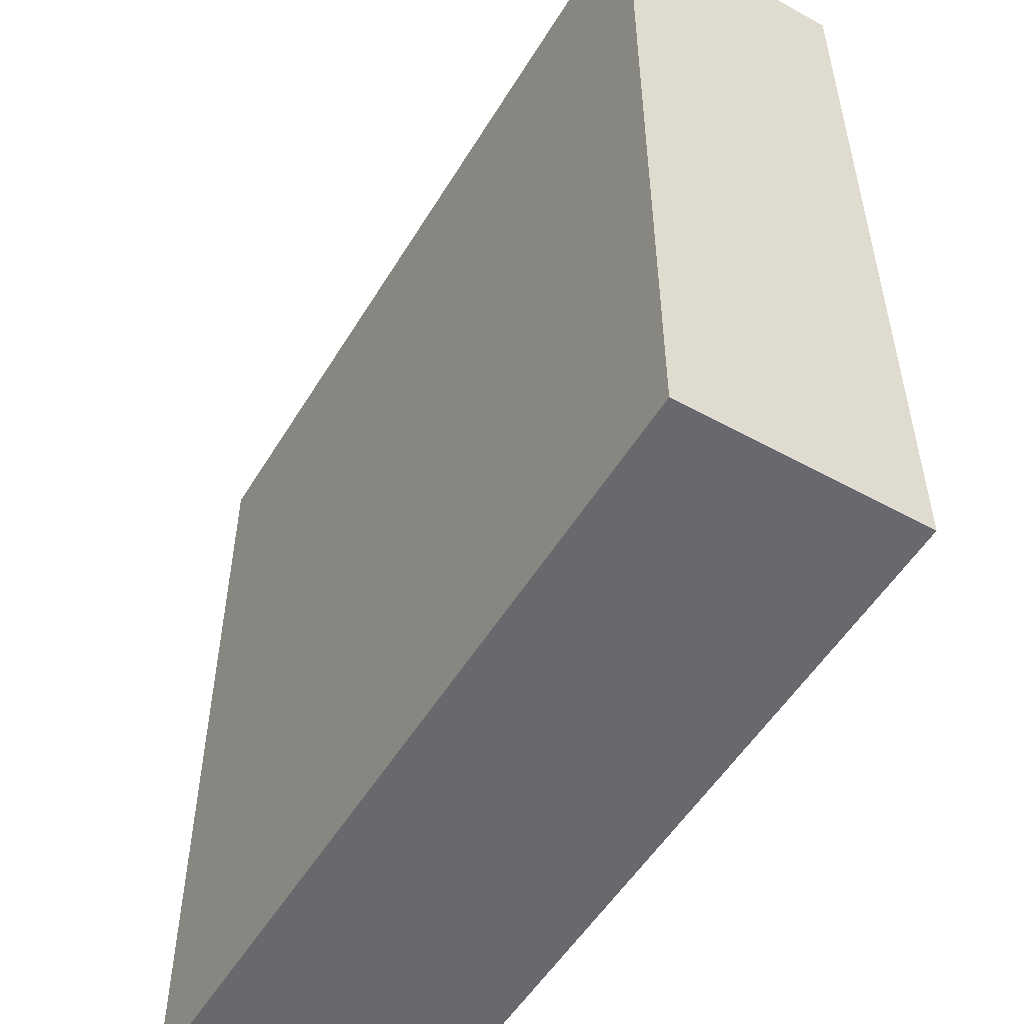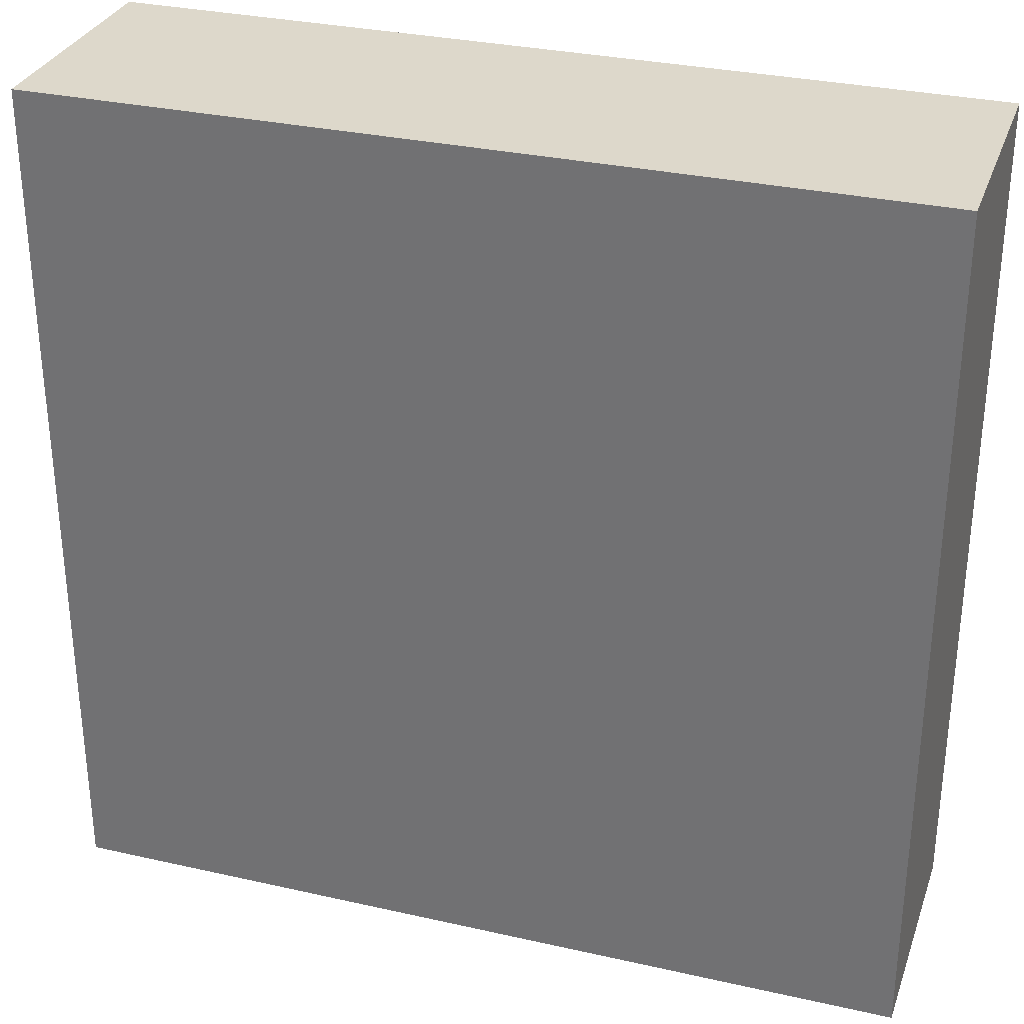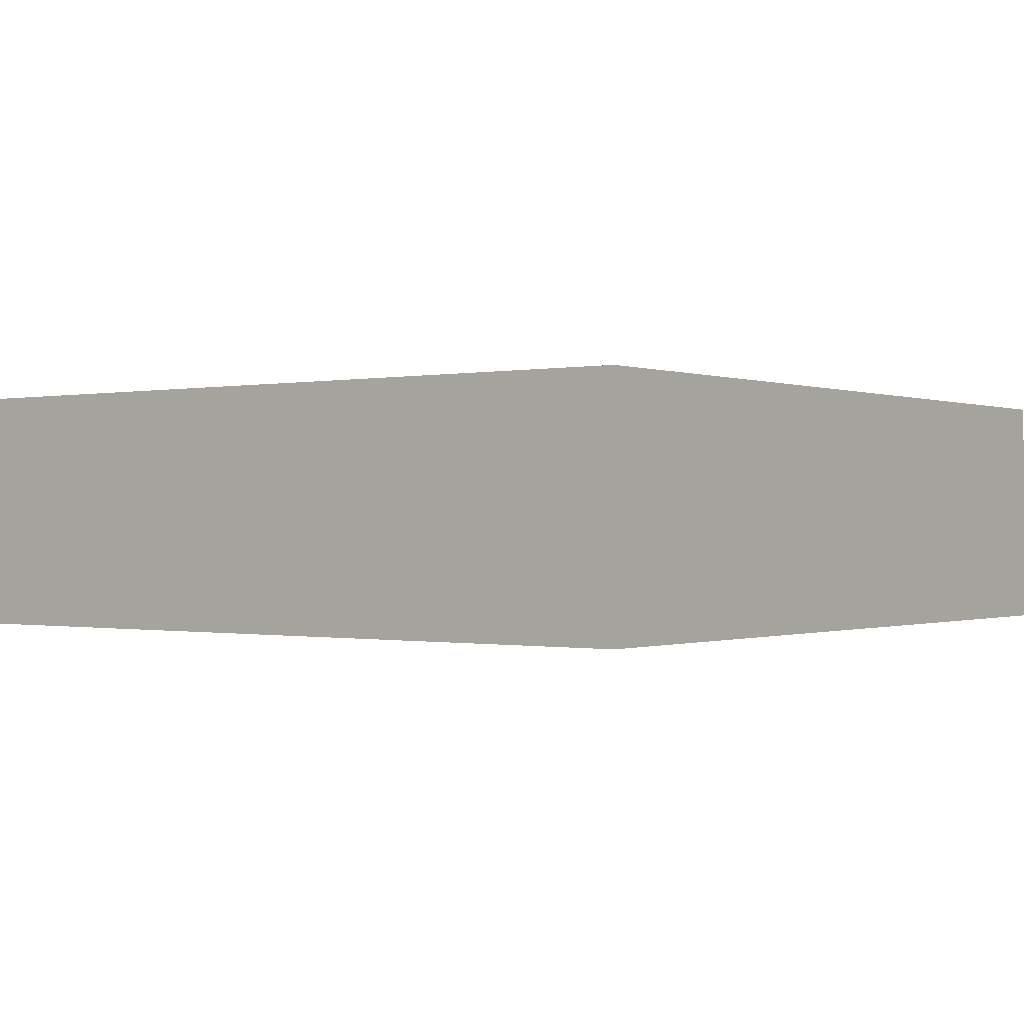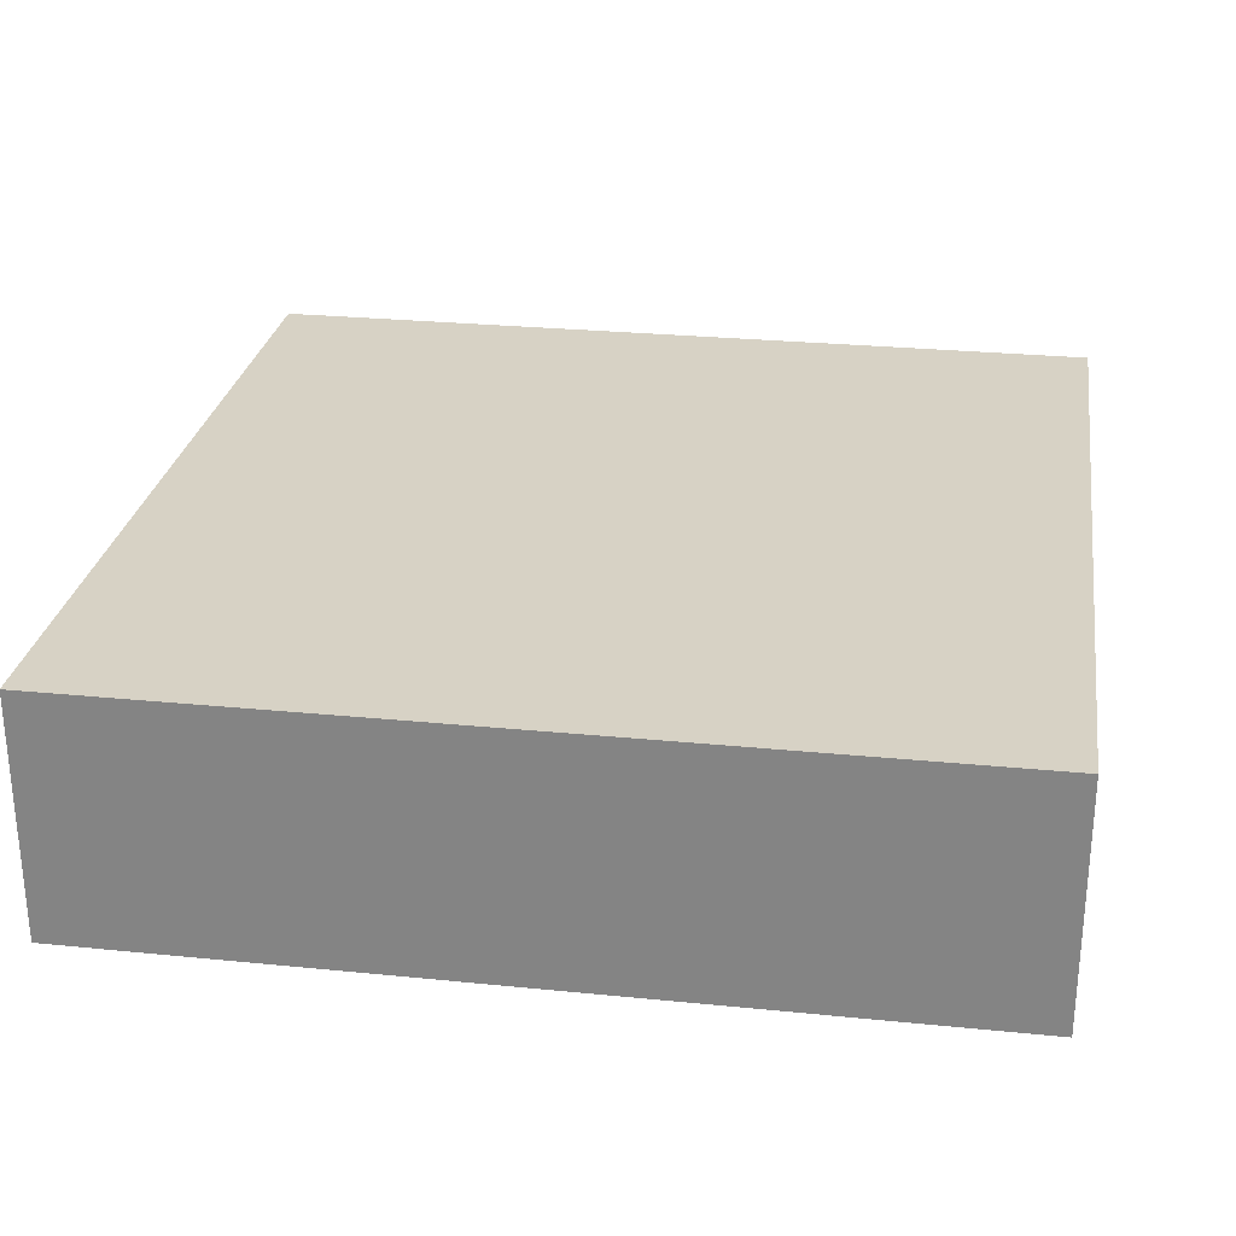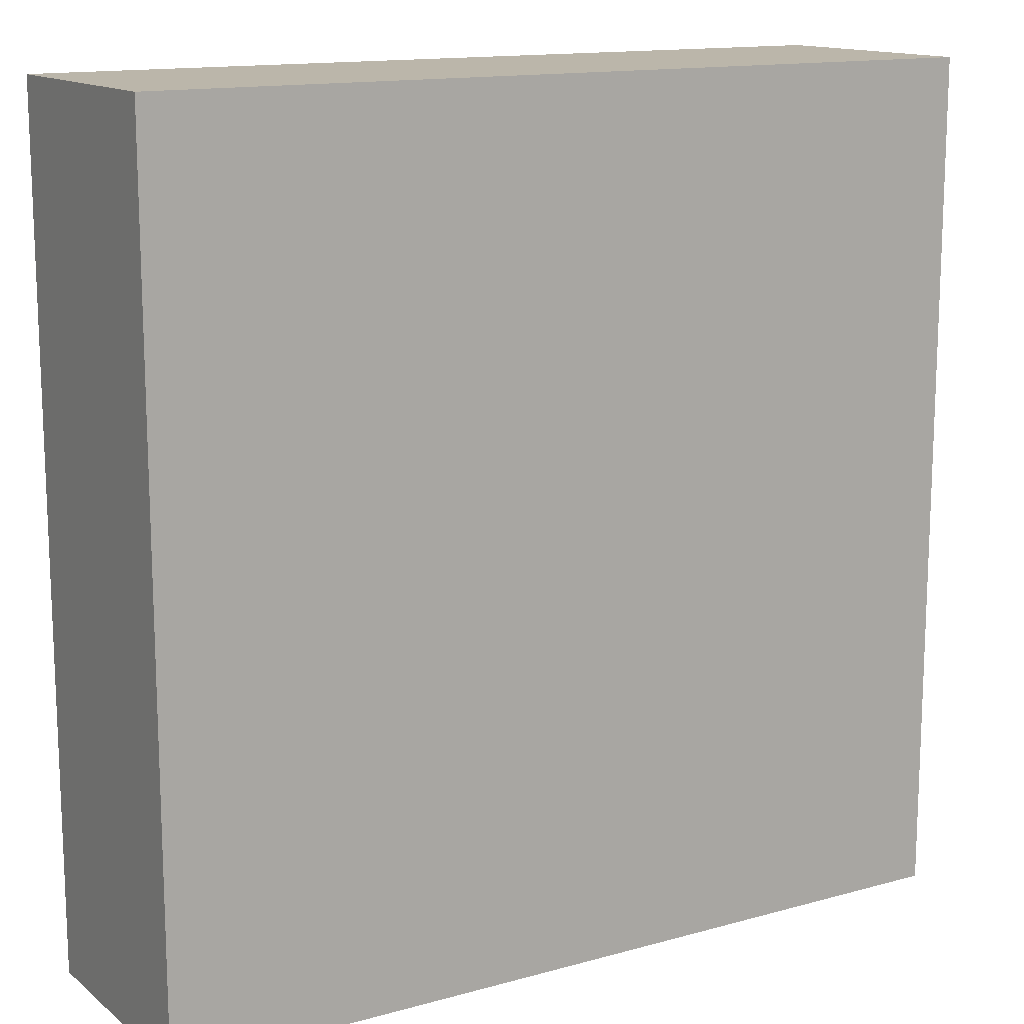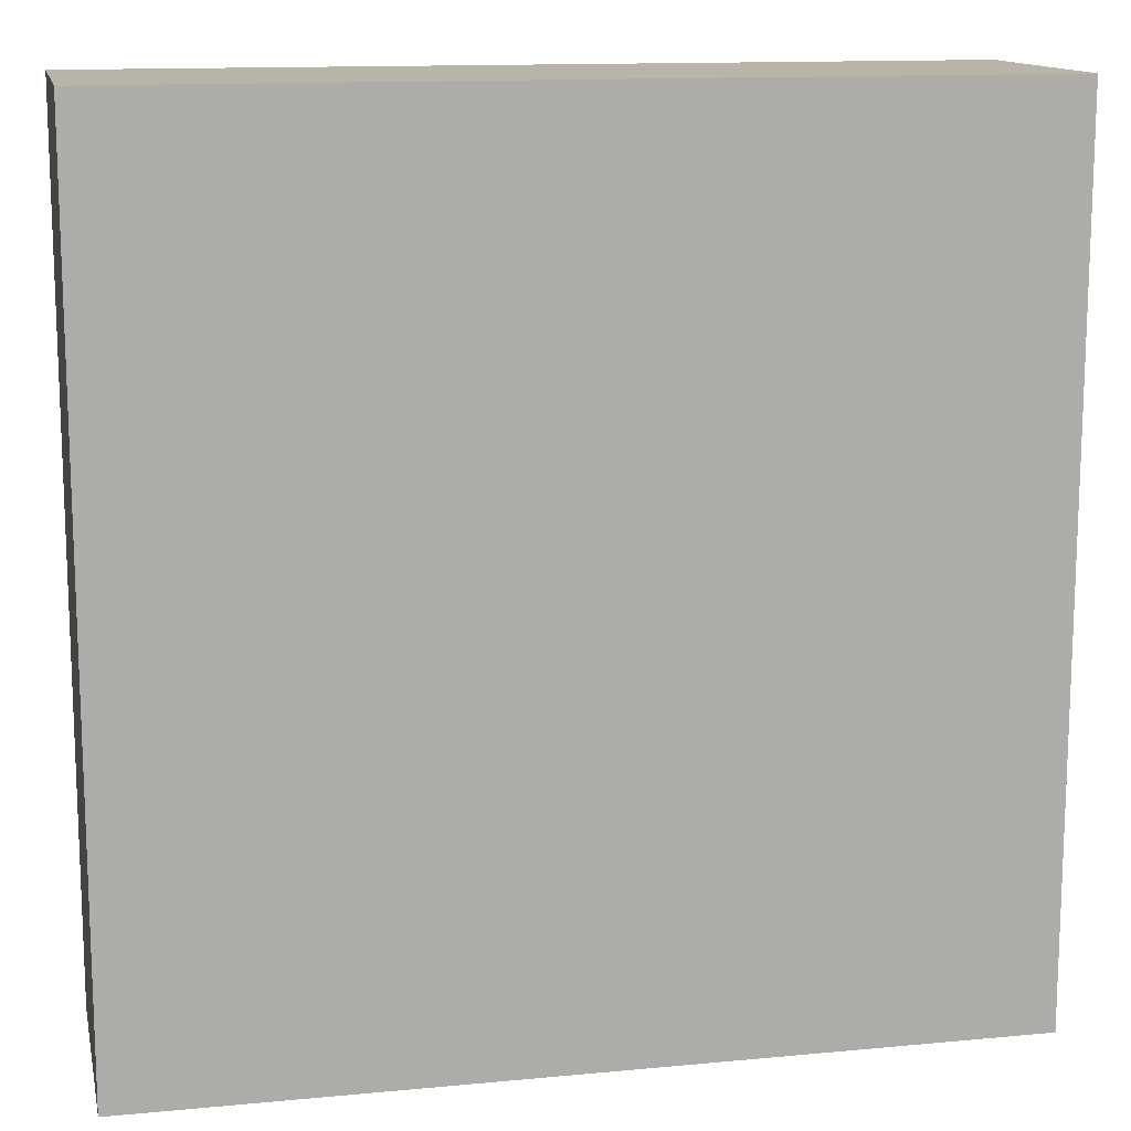
<metadata>
{"format":"obj","ext":"obj","renderer":"f3d","projection":"perspective","resolution":1024,"background":"white","views":[{"elev":-52.8,"azim":59.4,"up":"+Z"},{"elev":31.1,"azim":-162.1,"up":"+Z"},{"elev":-0.4,"azim":36.8,"up":"+Y"},{"elev":27.2,"azim":8.8,"up":"+Y"},{"elev":14.0,"azim":-31.5,"up":"+Z"},{"elev":13.3,"azim":-12.1,"up":"+Z"}]}
</metadata>
<code>
o
v 5.9 0 8.3
v 9.1 0 8.3
v 5.9 0.8 8.3
v 9.1 0.8 8.3
v 5.9 0.9 8.3
v 9.1 0.9 8.3
v 5.9 0 11.5
v 9.1 0 11.5
v 5.9 0.8 11.5
v 9.1 0.8 11.5
v 5.9 0.9 11.5
v 9.1 0.9 11.5
v 5.9 0 8.3
v 5.9 0.8 8.3
v 5.9 0.9 8.3
v 5.9 0 11.5
v 5.9 0.8 11.5
v 5.9 0.9 11.5
v 9.1 0 8.3
v 9.1 0.8 8.3
v 9.1 0.9 8.3
v 9.1 0 11.5
v 9.1 0.8 11.5
v 9.1 0.9 11.5
v 5.9 0 8.3
v 5.9 0 11.5
v 9.1 0 8.3
v 9.1 0 11.5
v 5.9 0.9 8.3
v 5.9 0.9 11.5
v 9.1 0.9 8.3
v 9.1 0.9 11.5
f 3 2 1
f 4 2 3
f 5 4 3
f 6 4 5
f 7 8 9
f 9 8 10
f 9 10 11
f 11 10 12
f 16 14 13
f 17 15 14
f 17 14 16
f 18 15 17
f 19 20 22
f 20 21 23
f 22 20 23
f 23 21 24
f 27 26 25
f 28 26 27
f 29 30 31
f 31 30 32

</code>
